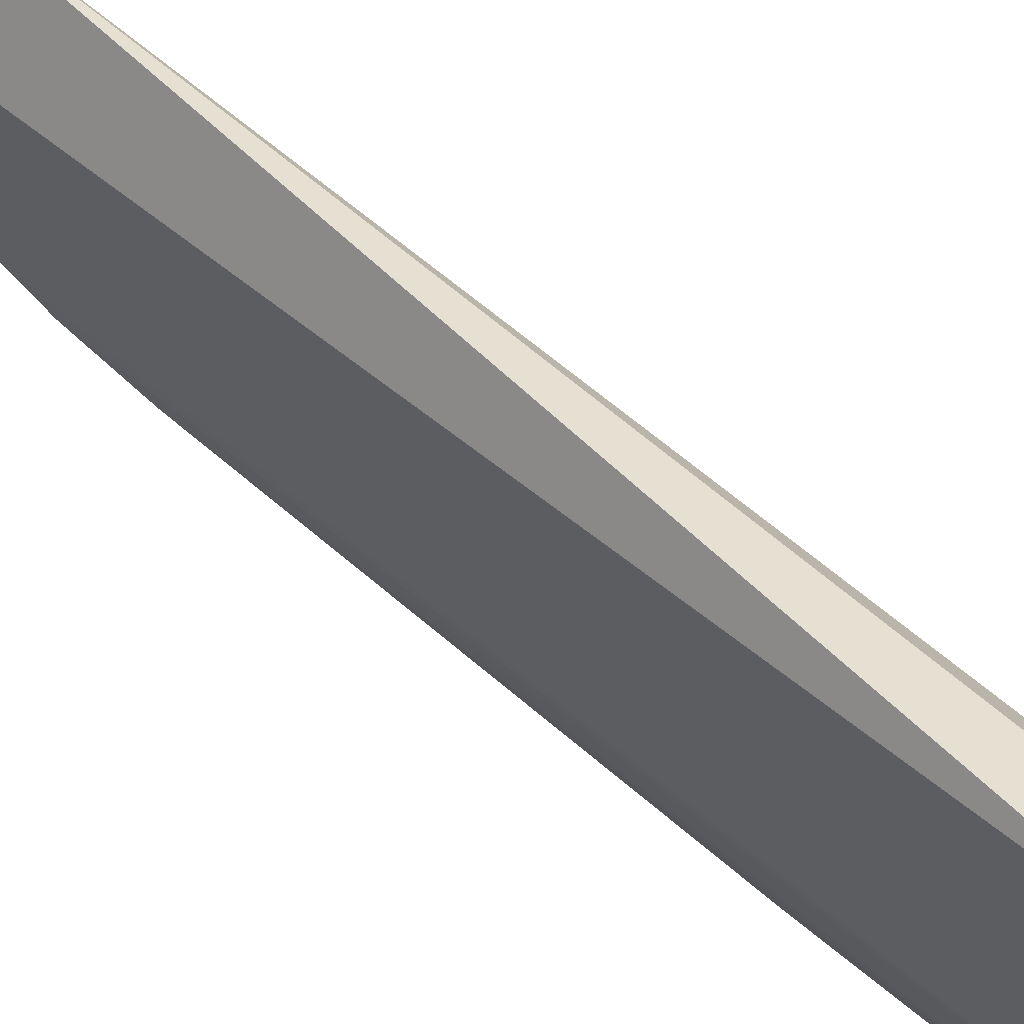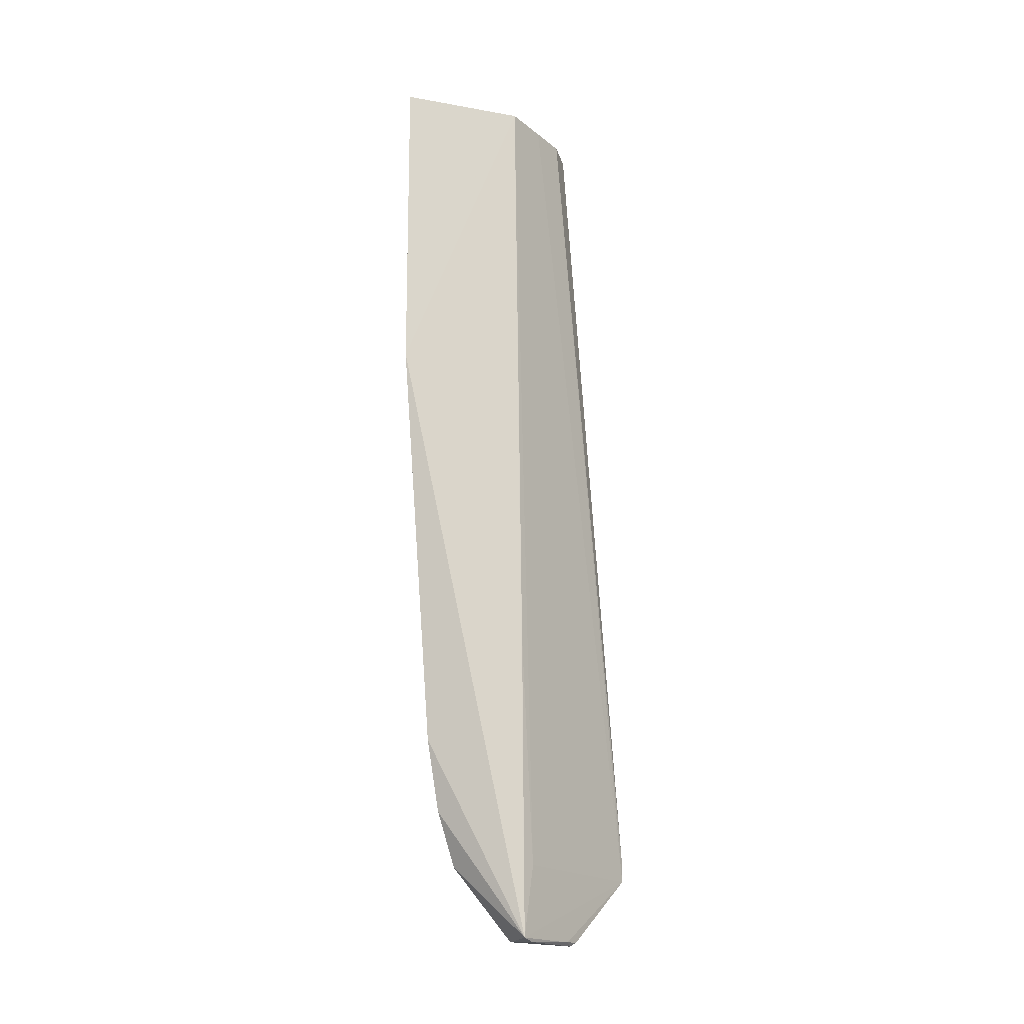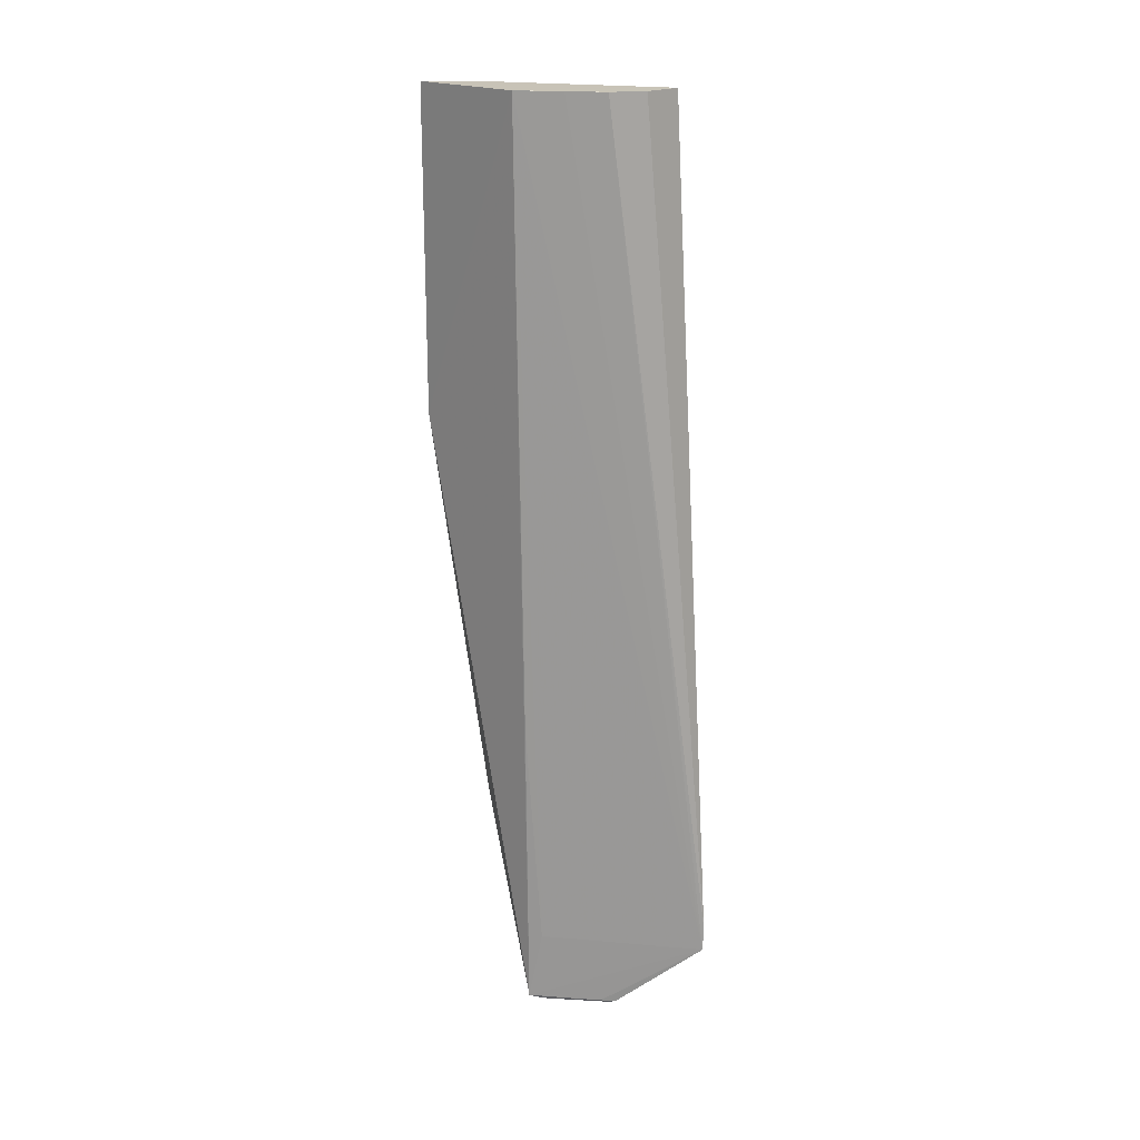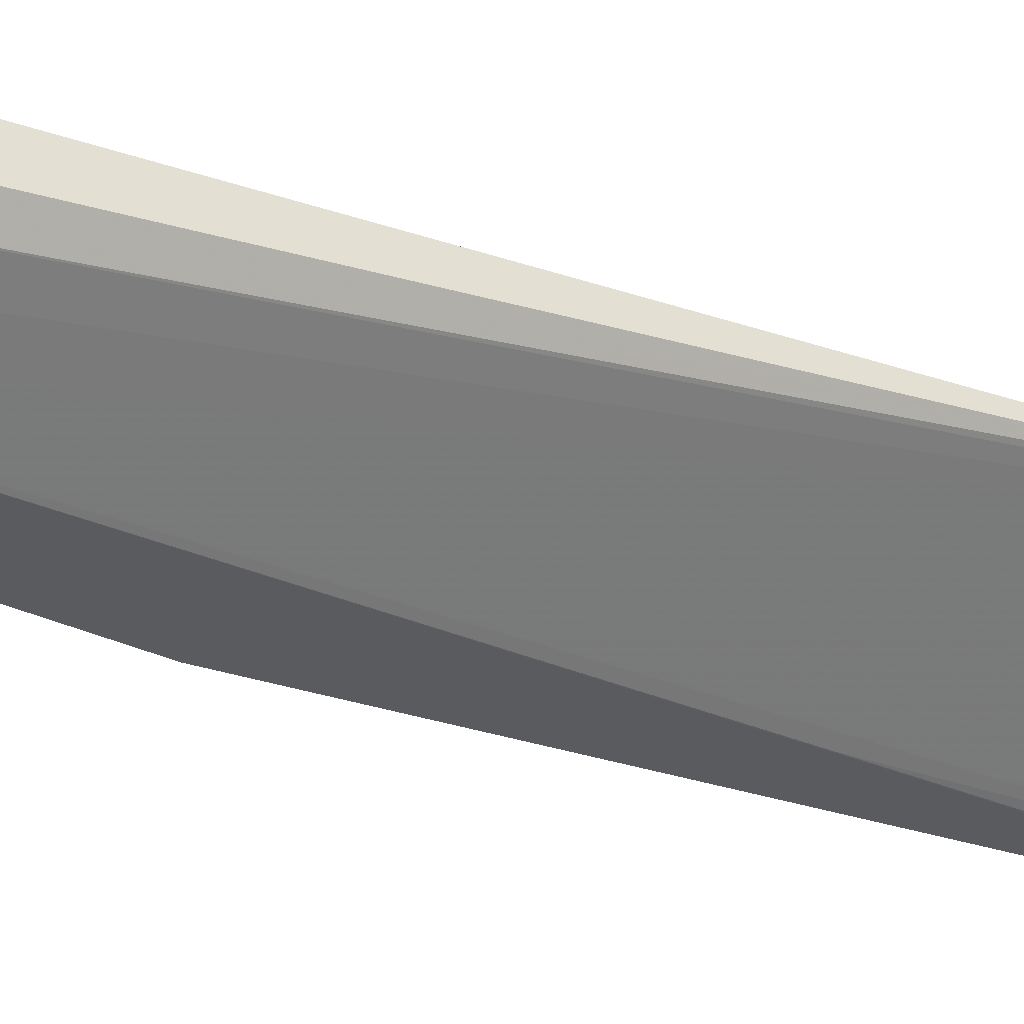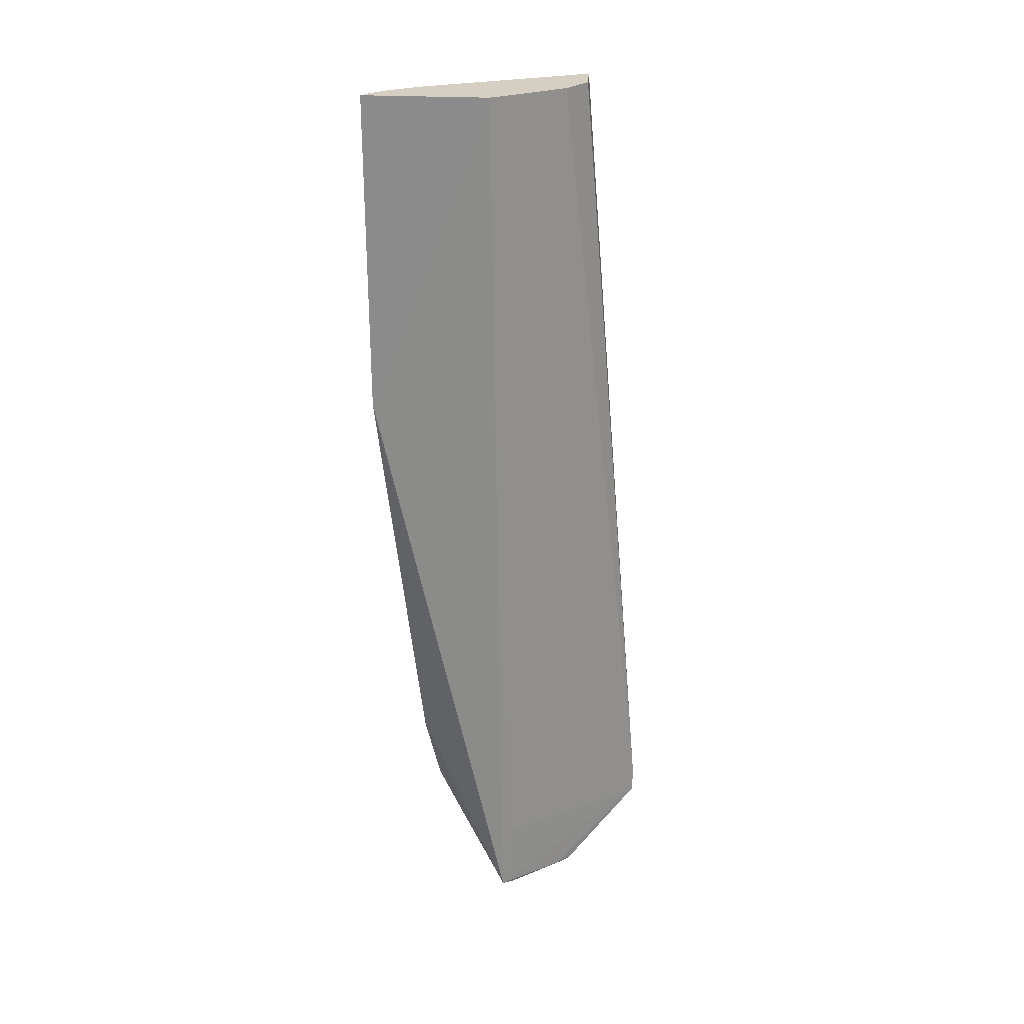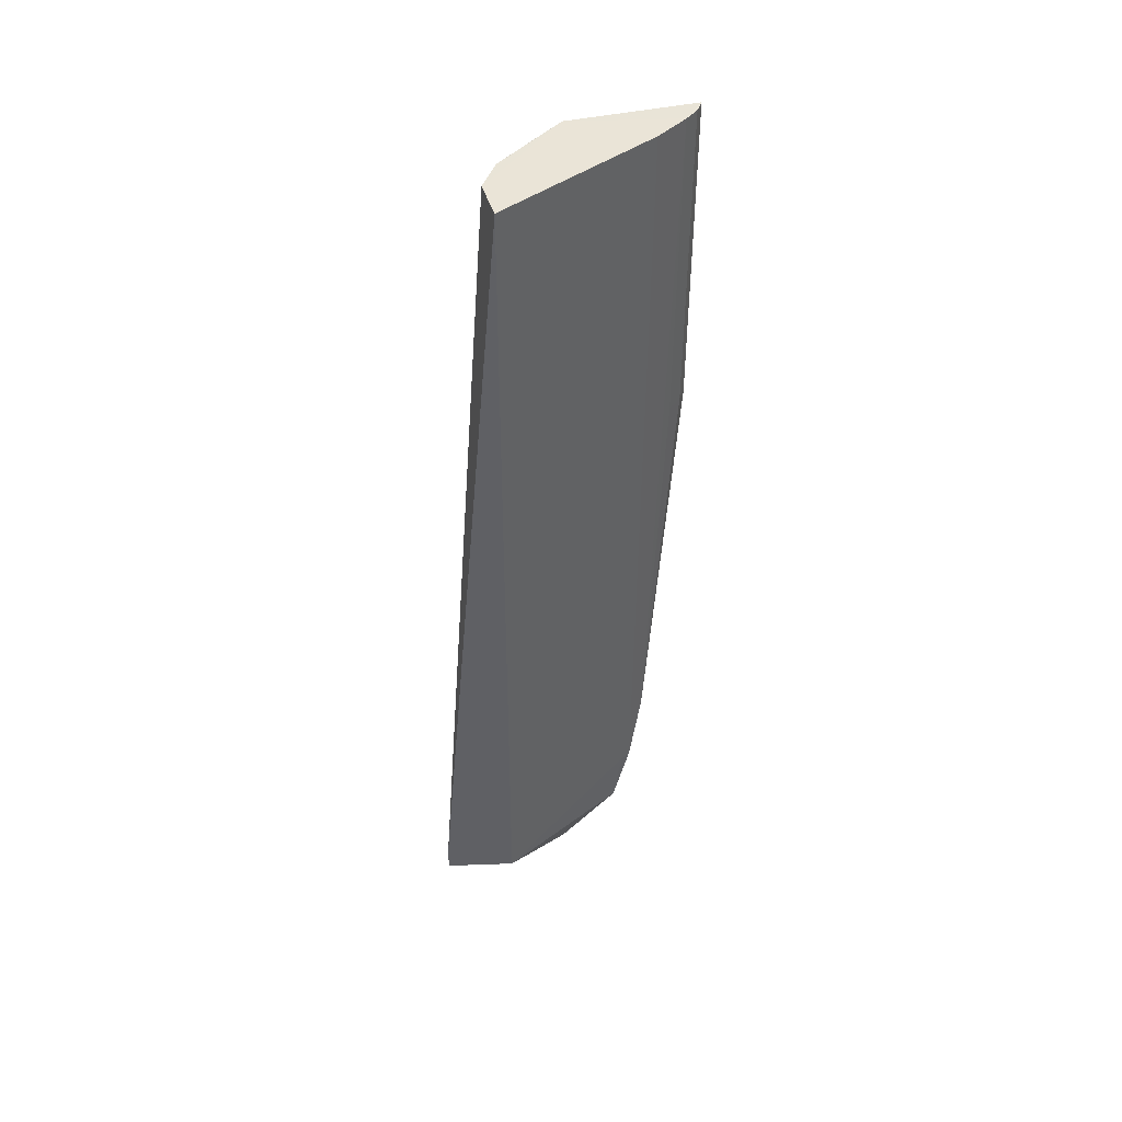
<metadata>
{"format":"obj","ext":"obj","renderer":"f3d","projection":"perspective","resolution":1024,"background":"white","views":[{"elev":37.9,"azim":139.9,"up":"+Z"},{"elev":-19.4,"azim":-117.5,"up":"+Y"},{"elev":19.6,"azim":-53.7,"up":"+Y"},{"elev":56.5,"azim":-69.5,"up":"+Z"},{"elev":25.5,"azim":-93.5,"up":"+Y"},{"elev":43.8,"azim":66.5,"up":"+Y"}]}
</metadata>
<code>
v 0.9921 0.08599 0.01597
v 0.9918 -0.07268 0.01612
v 0.9821 0.08601 -0.01574
v 0.9756 0.08597 -0.02668
v 0.9721 -0.02965 -0.002134
v 0.9819 -0.06262 -0.01489
v 0.972 0.086 -0.003713
v 0.9872 -0.07254 0.02832
v 0.9826 -0.06273 -0.01284
v 0.9791 0.086 -0.02223
v 0.9754 0.02653 -0.02648
v 0.9873 -0.06786 0.02838
v 0.9732 -0.0726 0.0006494
v 0.9832 -0.07263 -0.01085
v 0.9806 -0.04943 -0.01786
v 0.9774 0.08592 -0.02504
v 0.9721 -0.08596 -0.001701
v 0.9795 0.08597 0.01063
v 0.9772 0.02654 -0.02483
v 0.9794 -0.08614 -0.0008576
v 0.9844 0.08598 0.01502
v 0.976 0.08596 0.004123
v 0.9789 0.02653 -0.02198
v 0.98 -0.08634 0.01218
v 0.9785 -0.08575 0.01081
v 0.9736 -0.08652 0.0005522
v 0.98 -0.08553 0.01354
f 1 2 3
f 7 1 3
f 9 6 3
f 9 3 2
f 10 7 3
f 10 4 7
f 11 7 4
f 12 8 2
f 12 2 1
f 13 8 7
f 13 7 5
f 14 9 2
f 14 6 9
f 15 10 3
f 15 3 6
f 16 11 4
f 16 4 10
f 17 5 7
f 17 7 11
f 17 13 5
f 17 11 15
f 17 15 6
f 17 6 14
f 17 8 13
f 18 8 12
f 19 15 11
f 19 11 16
f 19 16 10
f 20 17 14
f 20 14 2
f 21 18 12
f 21 12 1
f 21 1 7
f 21 7 18
f 22 18 7
f 22 7 8
f 22 8 18
f 23 19 10
f 23 10 15
f 23 15 19
f 24 20 2
f 24 2 8
f 25 8 17
f 26 17 20
f 26 20 24
f 26 25 17
f 26 24 25
f 27 25 24
f 27 24 8
f 27 8 25

</code>
